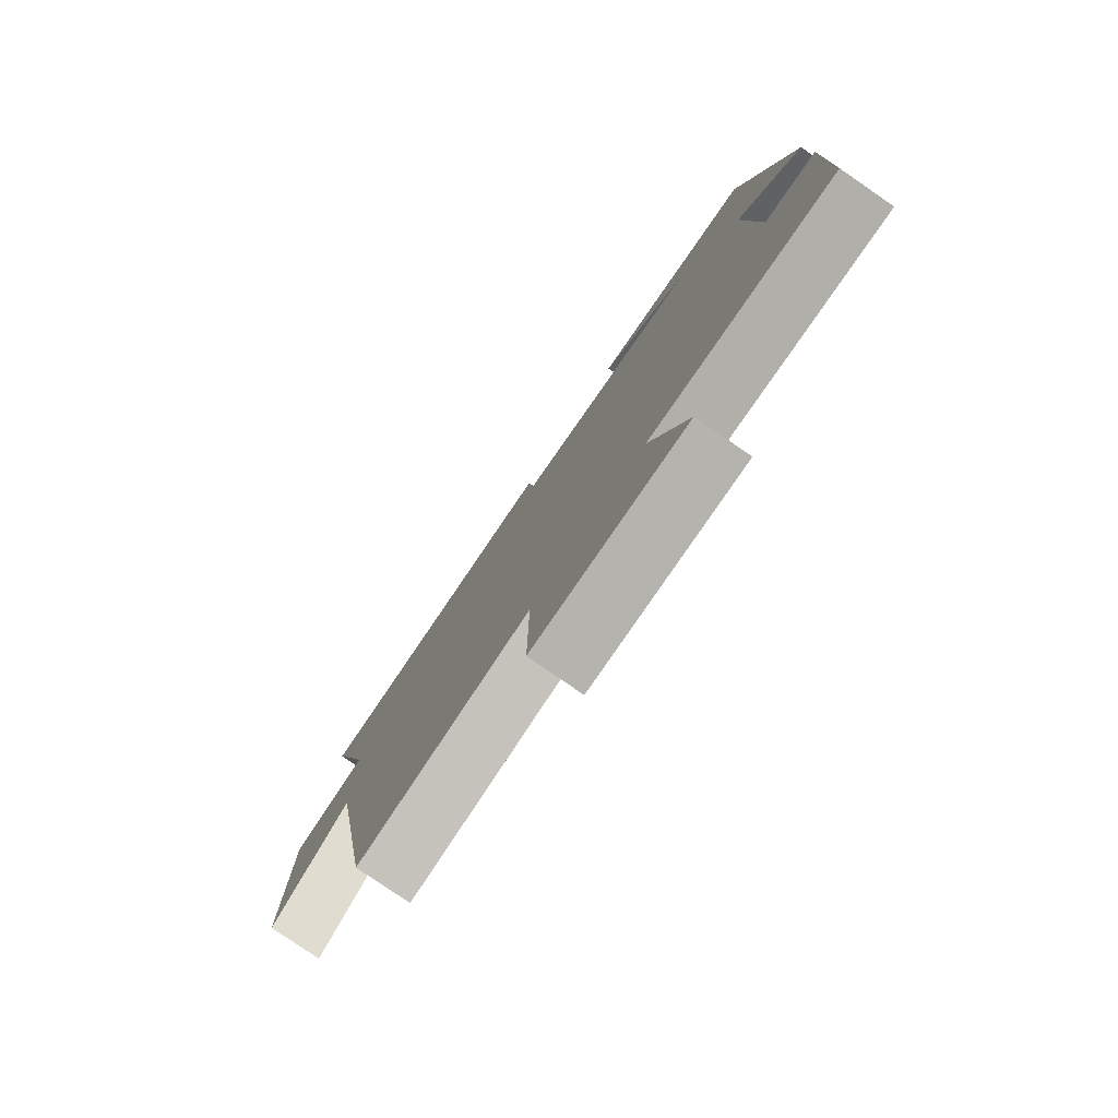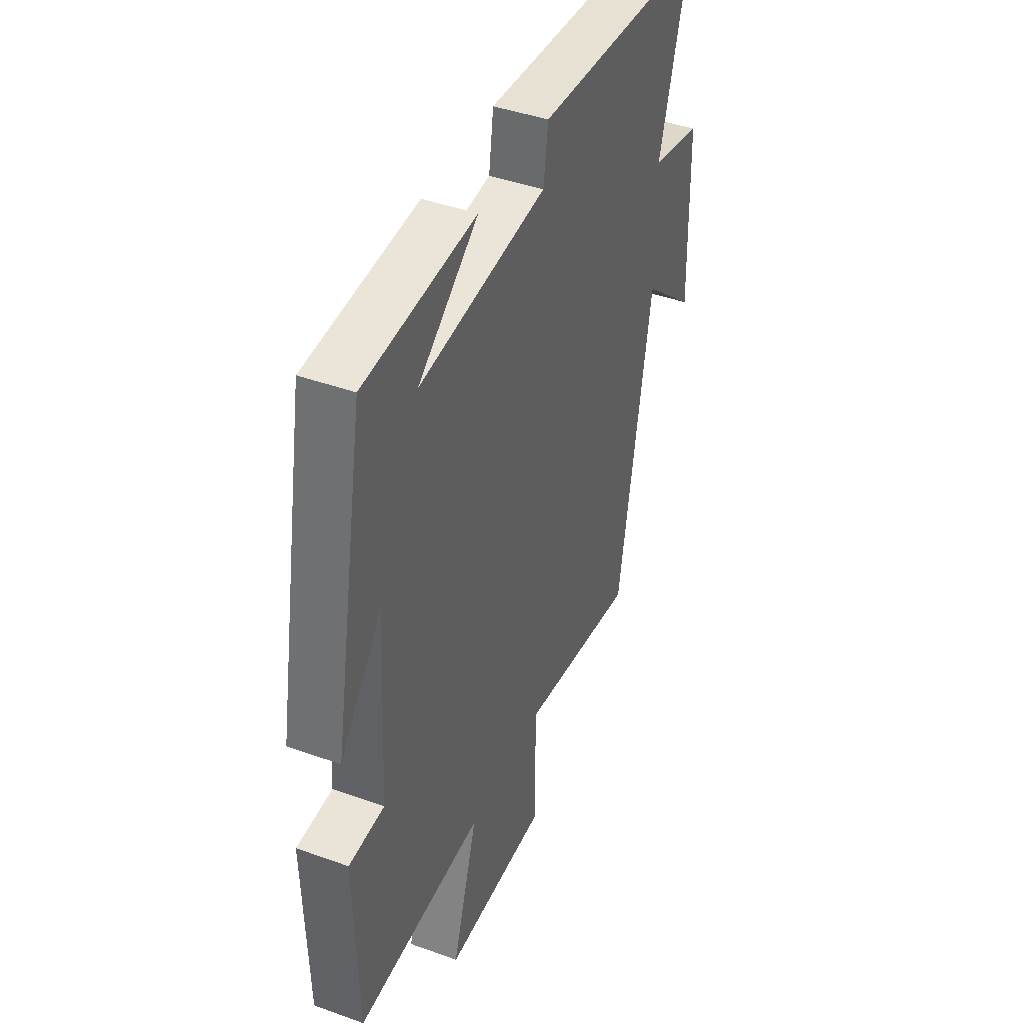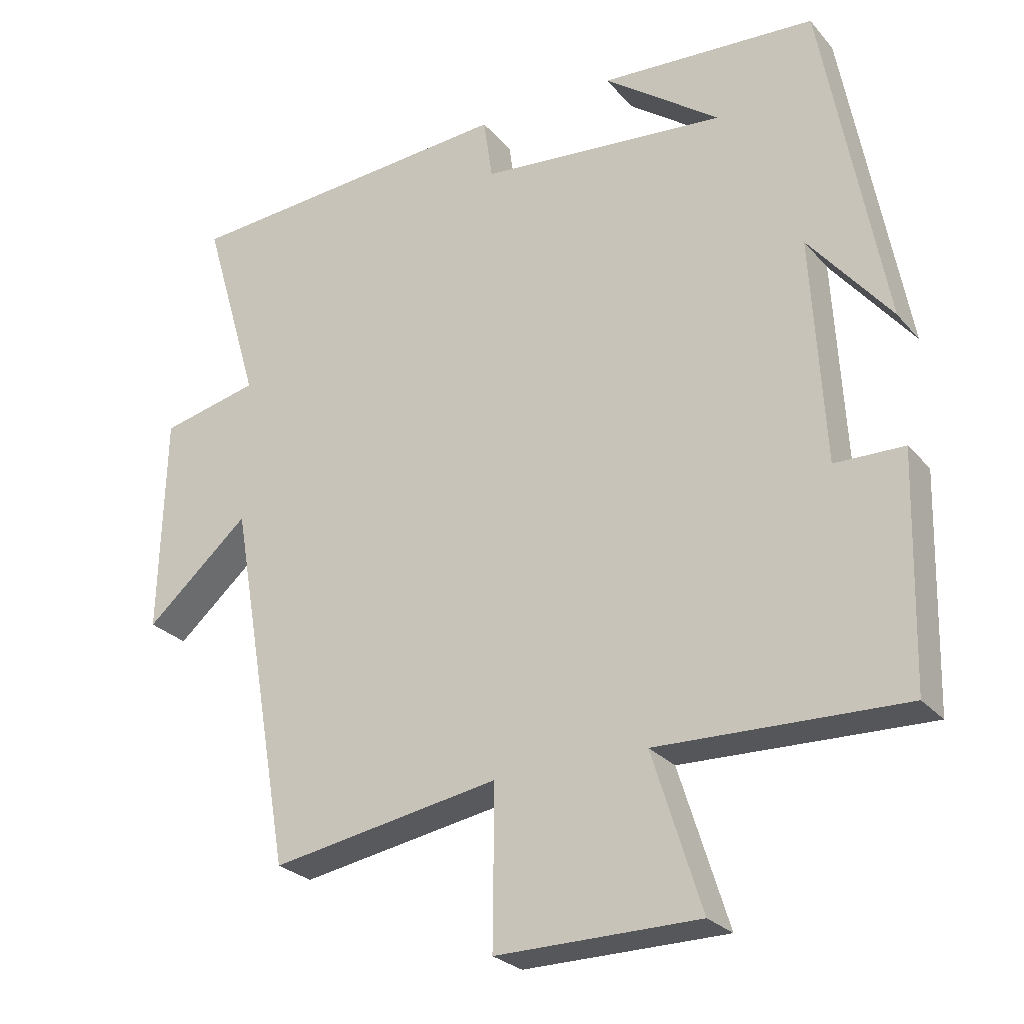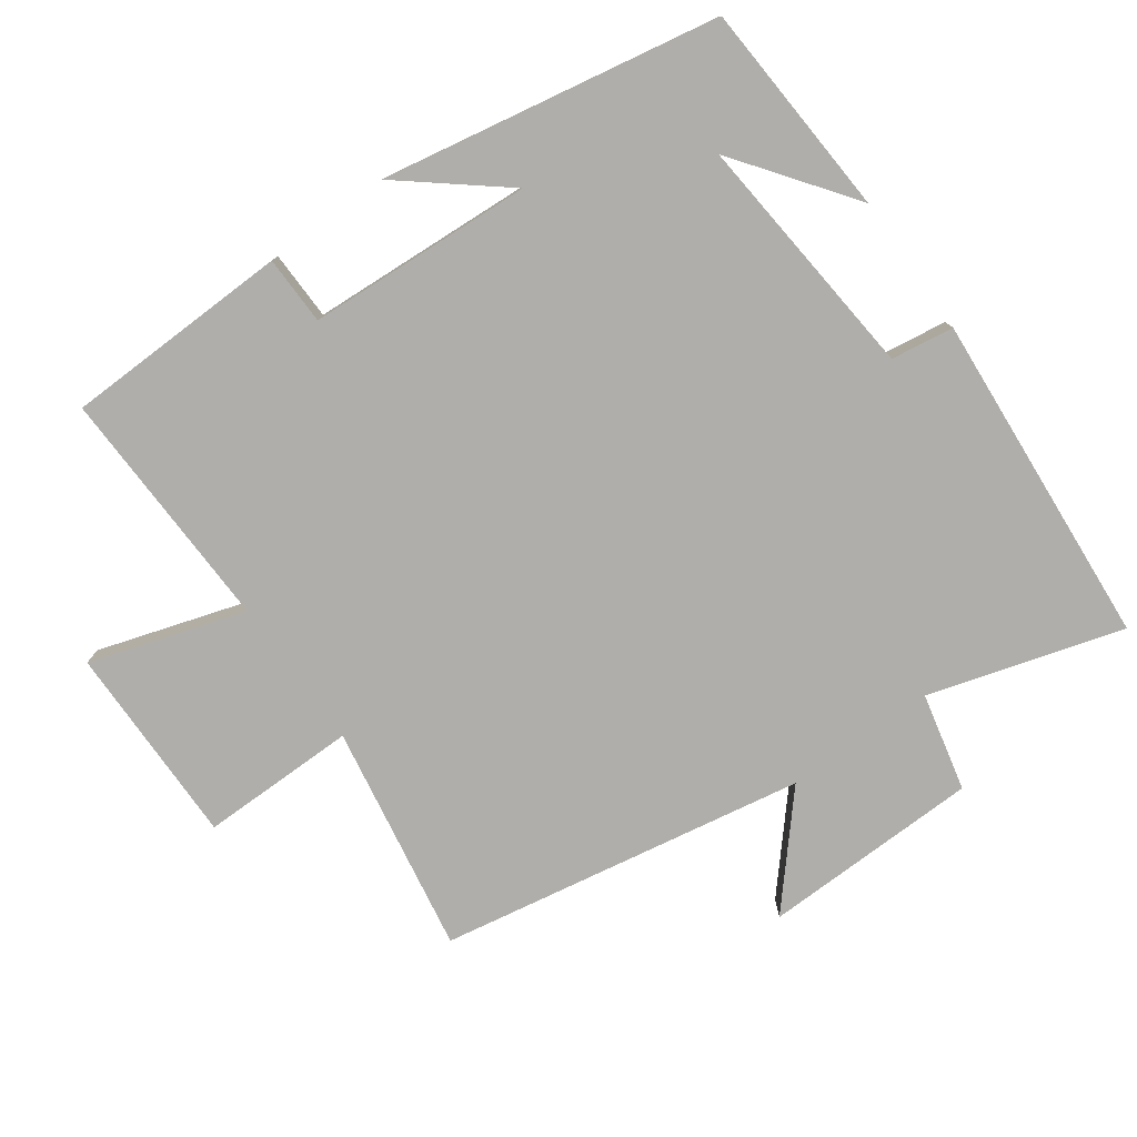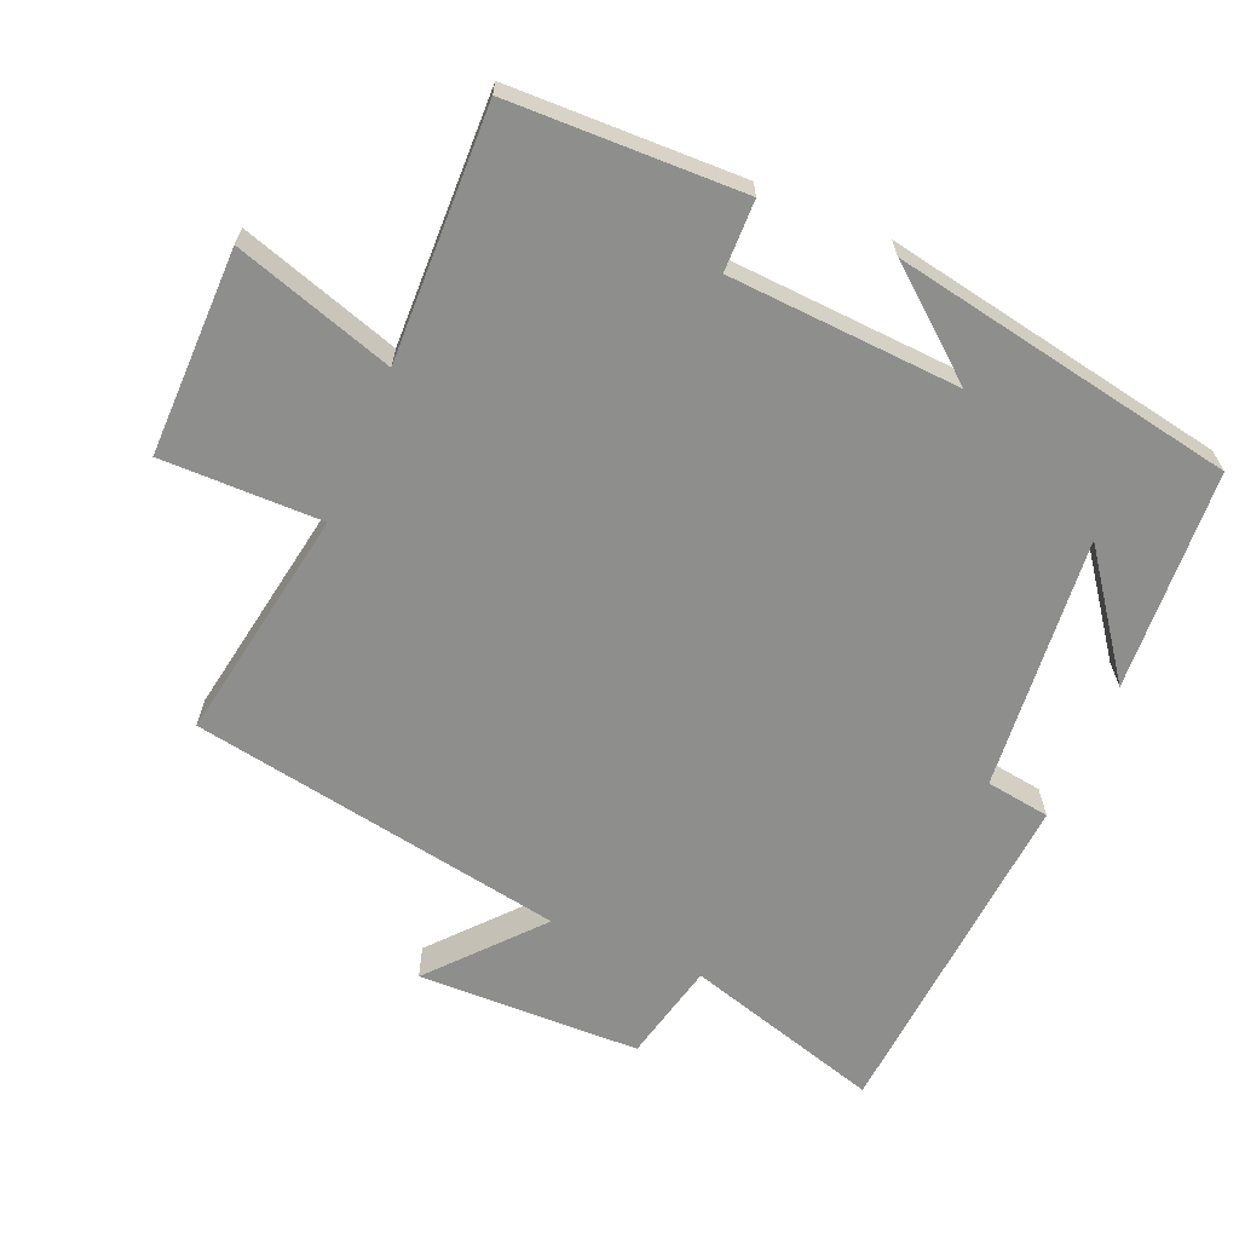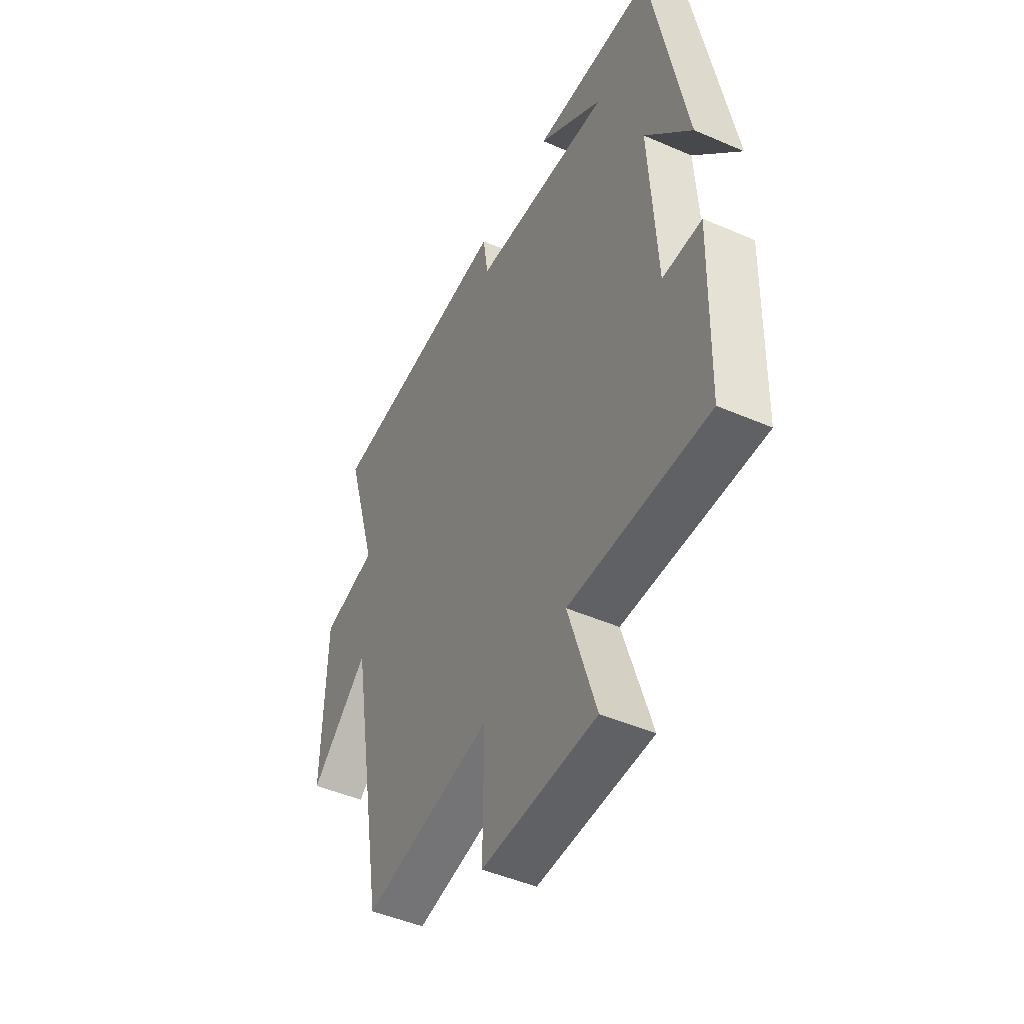
<metadata>
{"format":"obj","ext":"obj","renderer":"f3d","projection":"perspective","resolution":1024,"background":"white","views":[{"elev":-79.6,"azim":-124.5,"up":"+Z"},{"elev":42.7,"azim":-66.8,"up":"+Z"},{"elev":-26.3,"azim":-148.9,"up":"+Z"},{"elev":-77.9,"azim":-54.4,"up":"+Y"},{"elev":-64.9,"azim":-113.1,"up":"+Y"},{"elev":-47.2,"azim":-116.1,"up":"+Z"}]}
</metadata>
<code>
v 0.582 0.07 0.465
v 0.5 0.07 0.187
v 0.641 0.07 0.155
v 0.649 0.07 -0.159
v 0.5 0.07 -0.029
v 0.408 0.07 -0.556
v 0.079 0.07 -0.5
v 0.081 0.07 -0.725
v -0.209 0.07 -0.723
v -0.139 0.07 -0.5
v -0.491 0.07 -0.511
v -0.5 0.07 -0.185
v -0.401 0.07 -0.183
v -0.383 0.07 0.141
v -0.5 0.07 -0.003
v -0.412 0.07 0.48
v -0.102 0.07 0.5
v -0.269 0.07 0.376
v 0.087 0.07 0.41
v 0.1 0.07 0.5
v 0.582 0 0.465
v 0.5 0 0.187
v 0.641 0 0.155
v 0.649 0 -0.159
v 0.5 0 -0.029
v 0.408 0 -0.556
v 0.079 0 -0.5
v 0.081 0 -0.725
v -0.209 0 -0.723
v -0.139 0 -0.5
v -0.491 0 -0.511
v -0.5 0 -0.185
v -0.401 0 -0.183
v -0.383 0 0.141
v -0.5 0 -0.003
v -0.412 0 0.48
v -0.102 0 0.5
v -0.269 0 0.376
v 0.087 0 0.41
v 0.1 0 0.5
f 19 20 1 2
f 18 19 2
f 16 17 18
f 14 15 16 18
f 13 14 18 2
f 10 11 12 13
f 10 13 2 3
f 7 8 9 10
f 7 10 3
f 5 6 7
f 5 7 3
f 3 4 5
f 22 21 40 39
f 22 39 38
f 38 37 36
f 38 36 35 34
f 22 38 34 33
f 33 32 31 30
f 23 22 33 30
f 30 29 28 27
f 23 30 27
f 27 26 25
f 23 27 25
f 25 24 23
f 1 21 22 2
f 2 22 23 3
f 3 23 24 4
f 4 24 25 5
f 5 25 26 6
f 6 26 27 7
f 7 27 28 8
f 8 28 29 9
f 9 29 30 10
f 10 30 31 11
f 11 31 32 12
f 12 32 33 13
f 13 33 34 14
f 14 34 35 15
f 15 35 36 16
f 16 36 37 17
f 17 37 38 18
f 18 38 39 19
f 19 39 40 20
f 20 40 21 1

</code>
